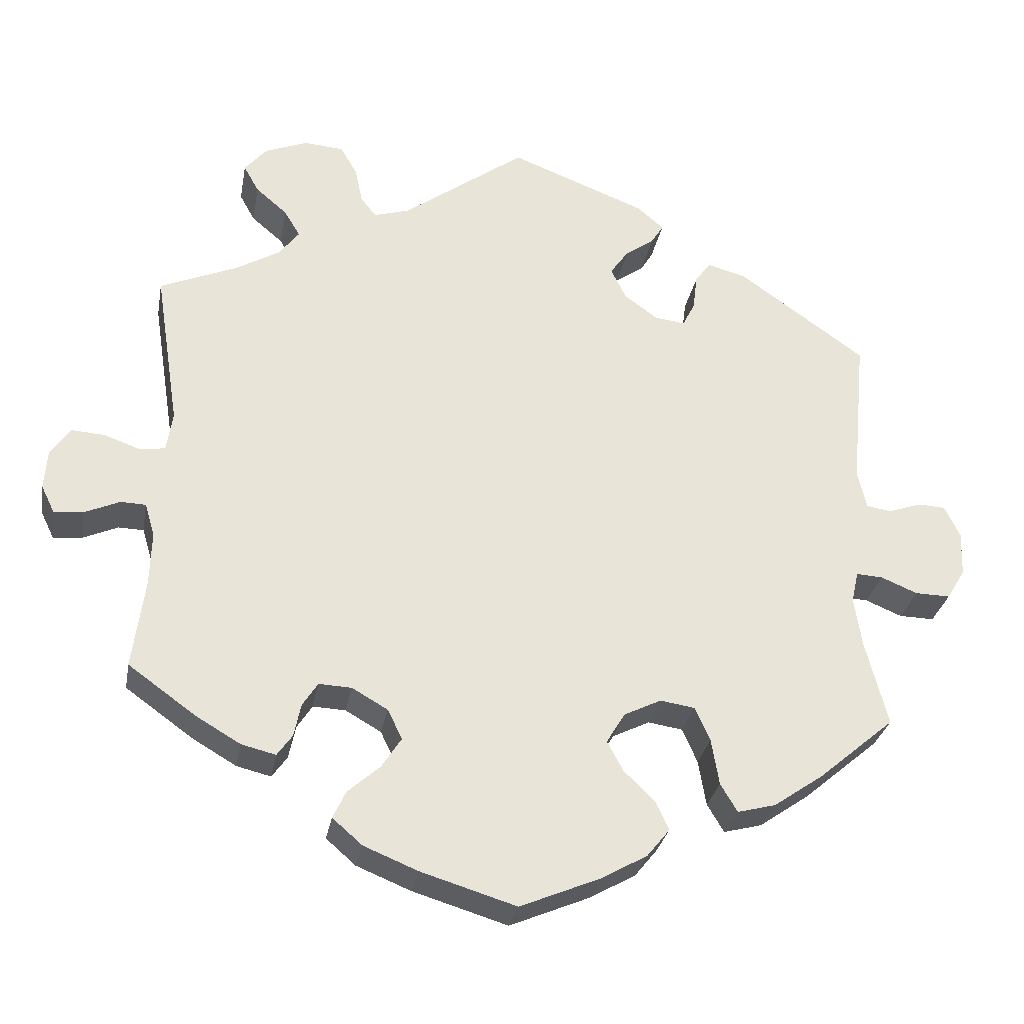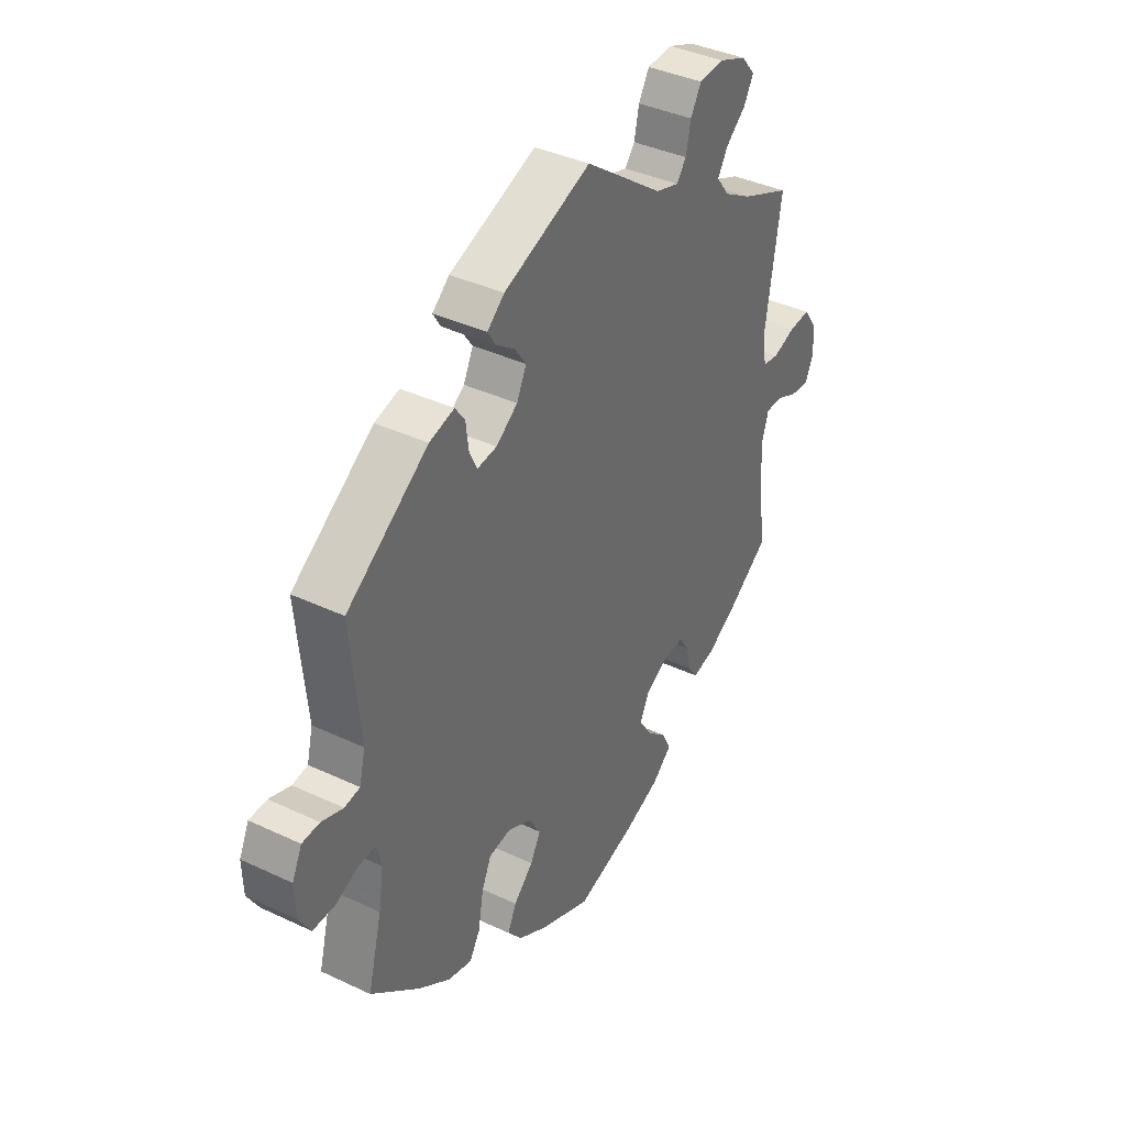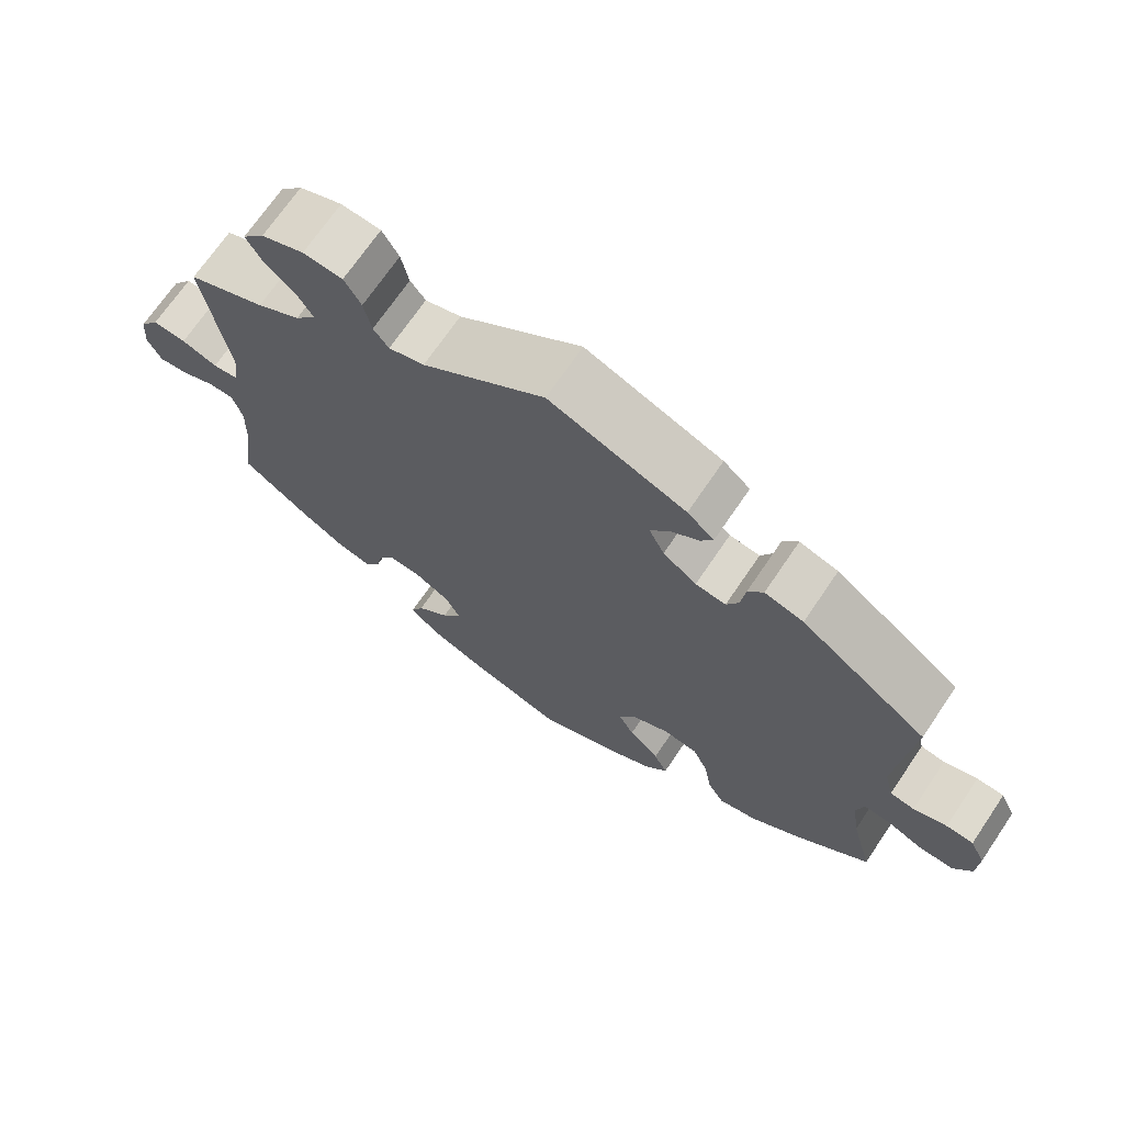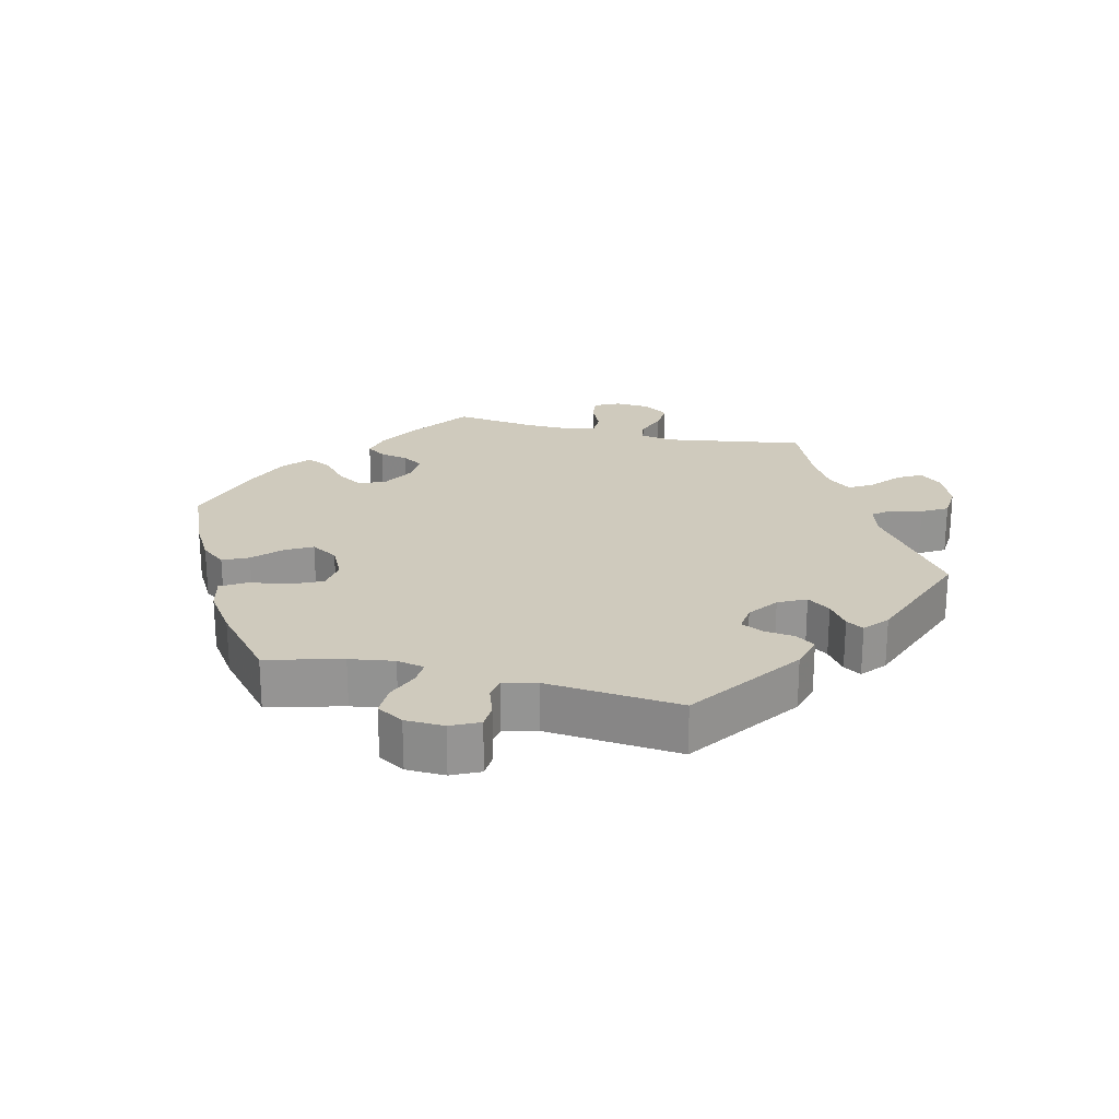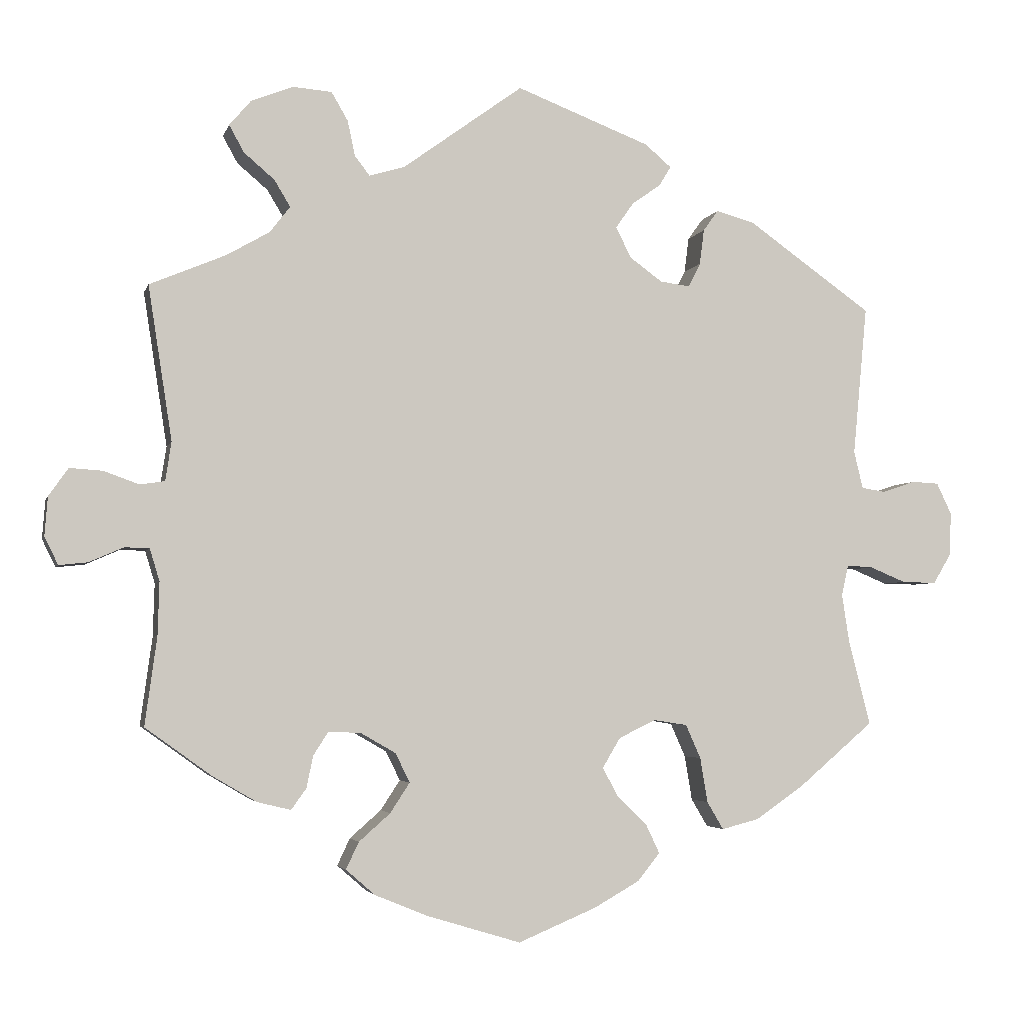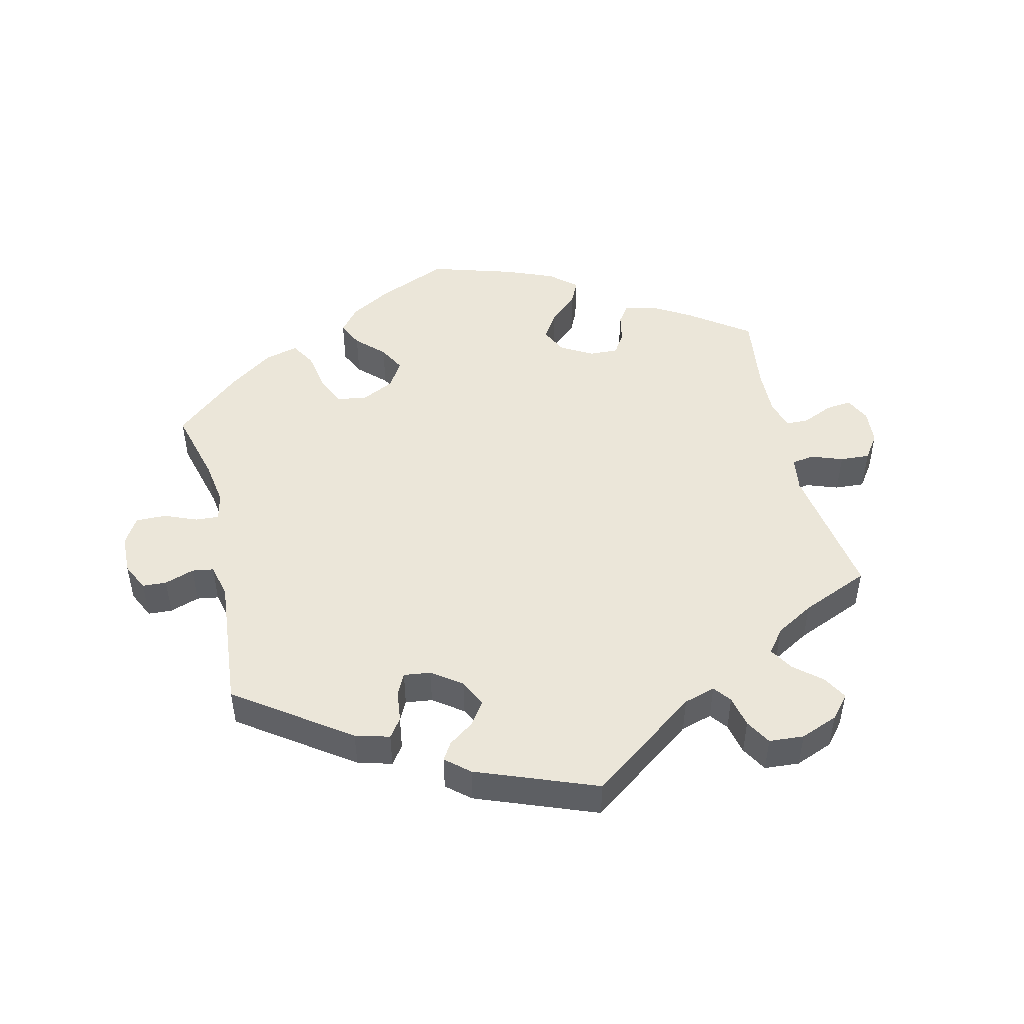
<metadata>
{"format":"obj","ext":"obj","renderer":"f3d","projection":"perspective","resolution":1024,"background":"white","views":[{"elev":-29.3,"azim":169.9,"up":"+Z"},{"elev":38.6,"azim":-59.3,"up":"+Z"},{"elev":69.9,"azim":-145.9,"up":"+Z"},{"elev":23.0,"azim":-76.6,"up":"+Y"},{"elev":-3.7,"azim":166.5,"up":"+Z"},{"elev":48.3,"azim":-13.4,"up":"+Y"}]}
</metadata>
<code>
v -0.334 0.07 0.407
v -0.283 0.07 0.421
v -0.263 0.07 0.393
v -0.257 0.07 0.346
v -0.241 0.07 0.314
v -0.201 0.07 0.319
v -0.157 0.07 0.351
v -0.137 0.07 0.392
v -0.161 0.07 0.426
v -0.199 0.07 0.453
v -0.215 0.07 0.479
v -0.18 0.07 0.509
v -0.001 0.07 0.578
v 0.16 0.07 0.461
v 0.207 0.07 0.447
v 0.227 0.07 0.473
v 0.237 0.07 0.52
v 0.259 0.07 0.558
v 0.311 0.07 0.562
v 0.367 0.07 0.54
v 0.396 0.07 0.506
v 0.376 0.07 0.47
v 0.335 0.07 0.435
v 0.314 0.07 0.4
v 0.341 0.07 0.365
v 0.398 0.07 0.332
v 0.5 0.07 0.289
v 0.468 0.07 0.083
v 0.476 0.07 0.031
v 0.509 0.07 0.026
v 0.556 0.07 0.043
v 0.6 0.07 0.046
v 0.626 0.07 0.009
v 0.63 0.07 -0.043
v 0.612 0.07 -0.08
v 0.574 0.07 -0.076
v 0.528 0.07 -0.056
v 0.495 0.07 -0.057
v 0.482 0.07 -0.1
v 0.484 0.07 -0.171
v 0.5 0.07 -0.289
v 0.411 0.07 -0.353
v 0.353 0.07 -0.387
v 0.308 0.07 -0.398
v 0.288 0.07 -0.37
v 0.279 0.07 -0.327
v 0.259 0.07 -0.296
v 0.216 0.07 -0.298
v 0.169 0.07 -0.325
v 0.15 0.07 -0.364
v 0.176 0.07 -0.404
v 0.218 0.07 -0.441
v 0.235 0.07 -0.477
v 0.196 0.07 -0.511
v 0.125 0.07 -0.54
v 0 0.07 -0.578
v -0.105 0.07 -0.534
v -0.165 0.07 -0.5
v -0.195 0.07 -0.463
v -0.177 0.07 -0.425
v -0.137 0.07 -0.386
v -0.116 0.07 -0.347
v -0.14 0.07 -0.307
v -0.189 0.07 -0.283
v -0.234 0.07 -0.29
v -0.254 0.07 -0.335
v -0.264 0.07 -0.395
v -0.286 0.07 -0.432
v -0.336 0.07 -0.419
v -0.401 0.07 -0.374
v -0.501 0.07 -0.289
v -0.472 0.07 -0.177
v -0.462 0.07 -0.111
v -0.471 0.07 -0.07
v -0.506 0.07 -0.072
v -0.554 0.07 -0.092
v -0.6 0.07 -0.093
v -0.624 0.07 -0.053
v -0.626 0.07 0.005
v -0.606 0.07 0.047
v -0.57 0.07 0.049
v -0.526 0.07 0.034
v -0.494 0.07 0.039
v -0.482 0.07 0.089
v -0.501 0.07 0.289
v -0.334 0 0.407
v -0.283 0 0.421
v -0.263 0 0.393
v -0.257 0 0.346
v -0.241 0 0.314
v -0.201 0 0.319
v -0.157 0 0.351
v -0.137 0 0.392
v -0.161 0 0.426
v -0.199 0 0.453
v -0.215 0 0.479
v -0.18 0 0.509
v -0.001 0 0.578
v 0.16 0 0.461
v 0.207 0 0.447
v 0.227 0 0.473
v 0.237 0 0.52
v 0.259 0 0.558
v 0.311 0 0.562
v 0.367 0 0.54
v 0.396 0 0.506
v 0.376 0 0.47
v 0.335 0 0.435
v 0.314 0 0.4
v 0.341 0 0.365
v 0.398 0 0.332
v 0.5 0 0.289
v 0.468 0 0.083
v 0.476 0 0.031
v 0.509 0 0.026
v 0.556 0 0.043
v 0.6 0 0.046
v 0.626 0 0.009
v 0.63 0 -0.043
v 0.612 0 -0.08
v 0.574 0 -0.076
v 0.528 0 -0.056
v 0.495 0 -0.057
v 0.482 0 -0.1
v 0.484 0 -0.171
v 0.5 0 -0.289
v 0.411 0 -0.353
v 0.353 0 -0.387
v 0.308 0 -0.398
v 0.288 0 -0.37
v 0.279 0 -0.327
v 0.259 0 -0.296
v 0.216 0 -0.298
v 0.169 0 -0.325
v 0.15 0 -0.364
v 0.176 0 -0.404
v 0.218 0 -0.441
v 0.235 0 -0.477
v 0.196 0 -0.511
v 0.125 0 -0.54
v 0 0 -0.578
v -0.105 0 -0.534
v -0.165 0 -0.5
v -0.195 0 -0.463
v -0.177 0 -0.425
v -0.137 0 -0.386
v -0.116 0 -0.347
v -0.14 0 -0.307
v -0.189 0 -0.283
v -0.234 0 -0.29
v -0.254 0 -0.335
v -0.264 0 -0.395
v -0.286 0 -0.432
v -0.336 0 -0.419
v -0.401 0 -0.374
v -0.501 0 -0.289
v -0.472 0 -0.177
v -0.462 0 -0.111
v -0.471 0 -0.07
v -0.506 0 -0.072
v -0.554 0 -0.092
v -0.6 0 -0.093
v -0.624 0 -0.053
v -0.626 0 0.005
v -0.606 0 0.047
v -0.57 0 0.049
v -0.526 0 0.034
v -0.494 0 0.039
v -0.482 0 0.089
v -0.501 0 0.289
f 84 85 1 2
f 83 84 2 3
f 79 80 81 82
f 79 82 83
f 78 79 83
f 75 76 77 78
f 74 75 78 83
f 73 74 83 3
f 69 70 71 72
f 66 67 68 69
f 65 66 69 72
f 64 65 72 73
f 58 59 60 61
f 58 61 62
f 57 58 62
f 56 57 62
f 55 56 62
f 54 55 62 63
f 51 52 53 54
f 50 51 54 63
f 43 44 45 46
f 43 46 47
f 40 41 42 43
f 39 40 43 47
f 38 39 47 48
f 34 35 36 37
f 34 37 38
f 33 34 38
f 30 31 32 33
f 30 33 38
f 29 30 38 48
f 26 27 28
f 25 26 28 29
f 24 25 29 48
f 20 21 22 23
f 20 23 24
f 19 20 24
f 16 17 18 19
f 15 16 19 24
f 14 15 24 48
f 9 10 11 12
f 8 9 12 13
f 7 8 13 14
f 64 73 3 4
f 49 50 63 64
f 6 7 14 48
f 5 6 48 49
f 64 4 5
f 5 49 64
f 87 86 170 169
f 88 87 169 168
f 167 166 165 164
f 168 167 164
f 168 164 163
f 163 162 161 160
f 168 163 160 159
f 88 168 159 158
f 157 156 155 154
f 154 153 152 151
f 157 154 151 150
f 158 157 150 149
f 146 145 144 143
f 147 146 143
f 147 143 142
f 147 142 141
f 147 141 140
f 148 147 140 139
f 139 138 137 136
f 148 139 136 135
f 131 130 129 128
f 132 131 128
f 128 127 126 125
f 132 128 125 124
f 133 132 124 123
f 122 121 120 119
f 123 122 119
f 123 119 118
f 118 117 116 115
f 123 118 115
f 133 123 115 114
f 113 112 111
f 114 113 111 110
f 133 114 110 109
f 108 107 106 105
f 109 108 105
f 109 105 104
f 104 103 102 101
f 109 104 101 100
f 133 109 100 99
f 97 96 95 94
f 98 97 94 93
f 99 98 93 92
f 89 88 158 149
f 149 148 135 134
f 133 99 92 91
f 134 133 91 90
f 90 89 149
f 149 134 90
f 1 86 87 2
f 2 87 88 3
f 3 88 89 4
f 4 89 90 5
f 5 90 91 6
f 6 91 92 7
f 7 92 93 8
f 8 93 94 9
f 9 94 95 10
f 10 95 96 11
f 11 96 97 12
f 12 97 98 13
f 13 98 99 14
f 14 99 100 15
f 15 100 101 16
f 16 101 102 17
f 17 102 103 18
f 18 103 104 19
f 19 104 105 20
f 20 105 106 21
f 21 106 107 22
f 22 107 108 23
f 23 108 109 24
f 24 109 110 25
f 25 110 111 26
f 26 111 112 27
f 27 112 113 28
f 28 113 114 29
f 29 114 115 30
f 30 115 116 31
f 31 116 117 32
f 32 117 118 33
f 33 118 119 34
f 34 119 120 35
f 35 120 121 36
f 36 121 122 37
f 37 122 123 38
f 38 123 124 39
f 39 124 125 40
f 40 125 126 41
f 41 126 127 42
f 42 127 128 43
f 43 128 129 44
f 44 129 130 45
f 45 130 131 46
f 46 131 132 47
f 47 132 133 48
f 48 133 134 49
f 49 134 135 50
f 50 135 136 51
f 51 136 137 52
f 52 137 138 53
f 53 138 139 54
f 54 139 140 55
f 55 140 141 56
f 56 141 142 57
f 57 142 143 58
f 58 143 144 59
f 59 144 145 60
f 60 145 146 61
f 61 146 147 62
f 62 147 148 63
f 63 148 149 64
f 64 149 150 65
f 65 150 151 66
f 66 151 152 67
f 67 152 153 68
f 68 153 154 69
f 69 154 155 70
f 70 155 156 71
f 71 156 157 72
f 72 157 158 73
f 73 158 159 74
f 74 159 160 75
f 75 160 161 76
f 76 161 162 77
f 77 162 163 78
f 78 163 164 79
f 79 164 165 80
f 80 165 166 81
f 81 166 167 82
f 82 167 168 83
f 83 168 169 84
f 84 169 170 85
f 85 170 86 1

</code>
